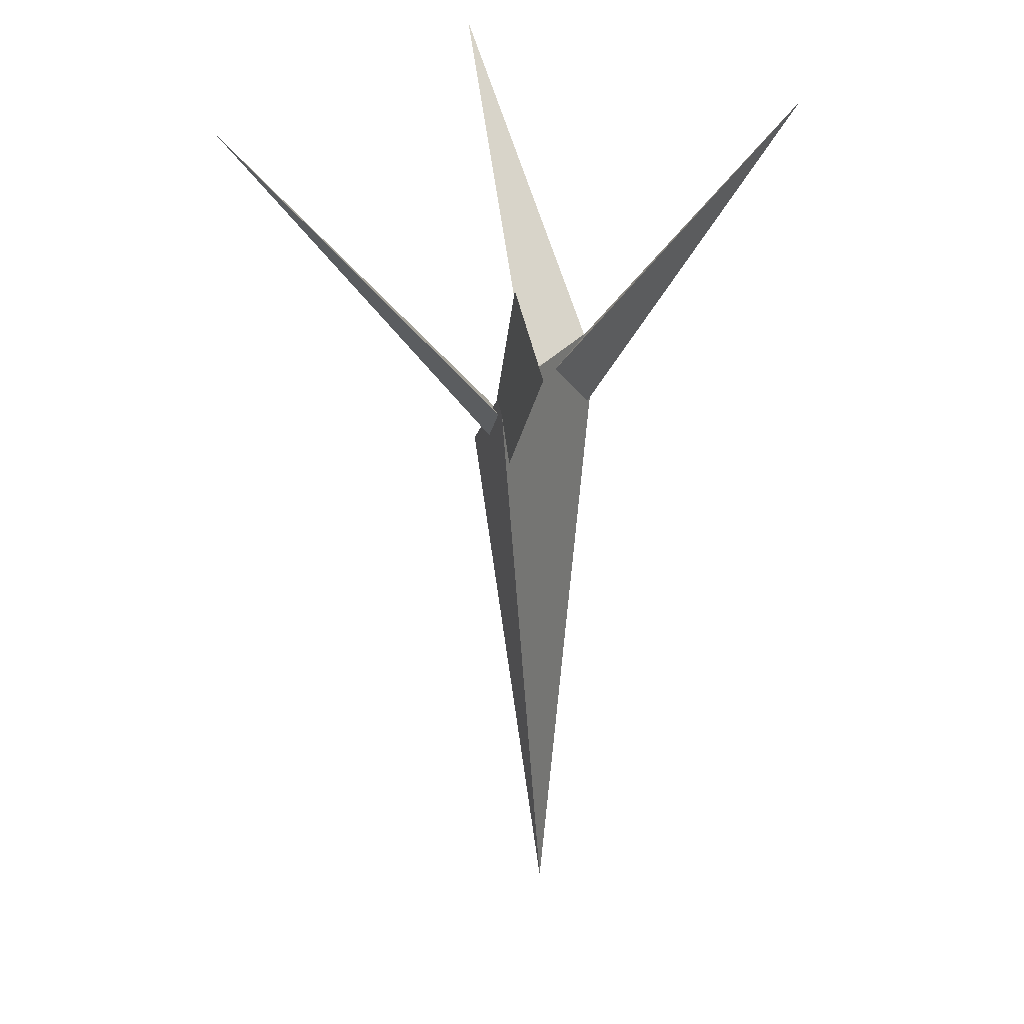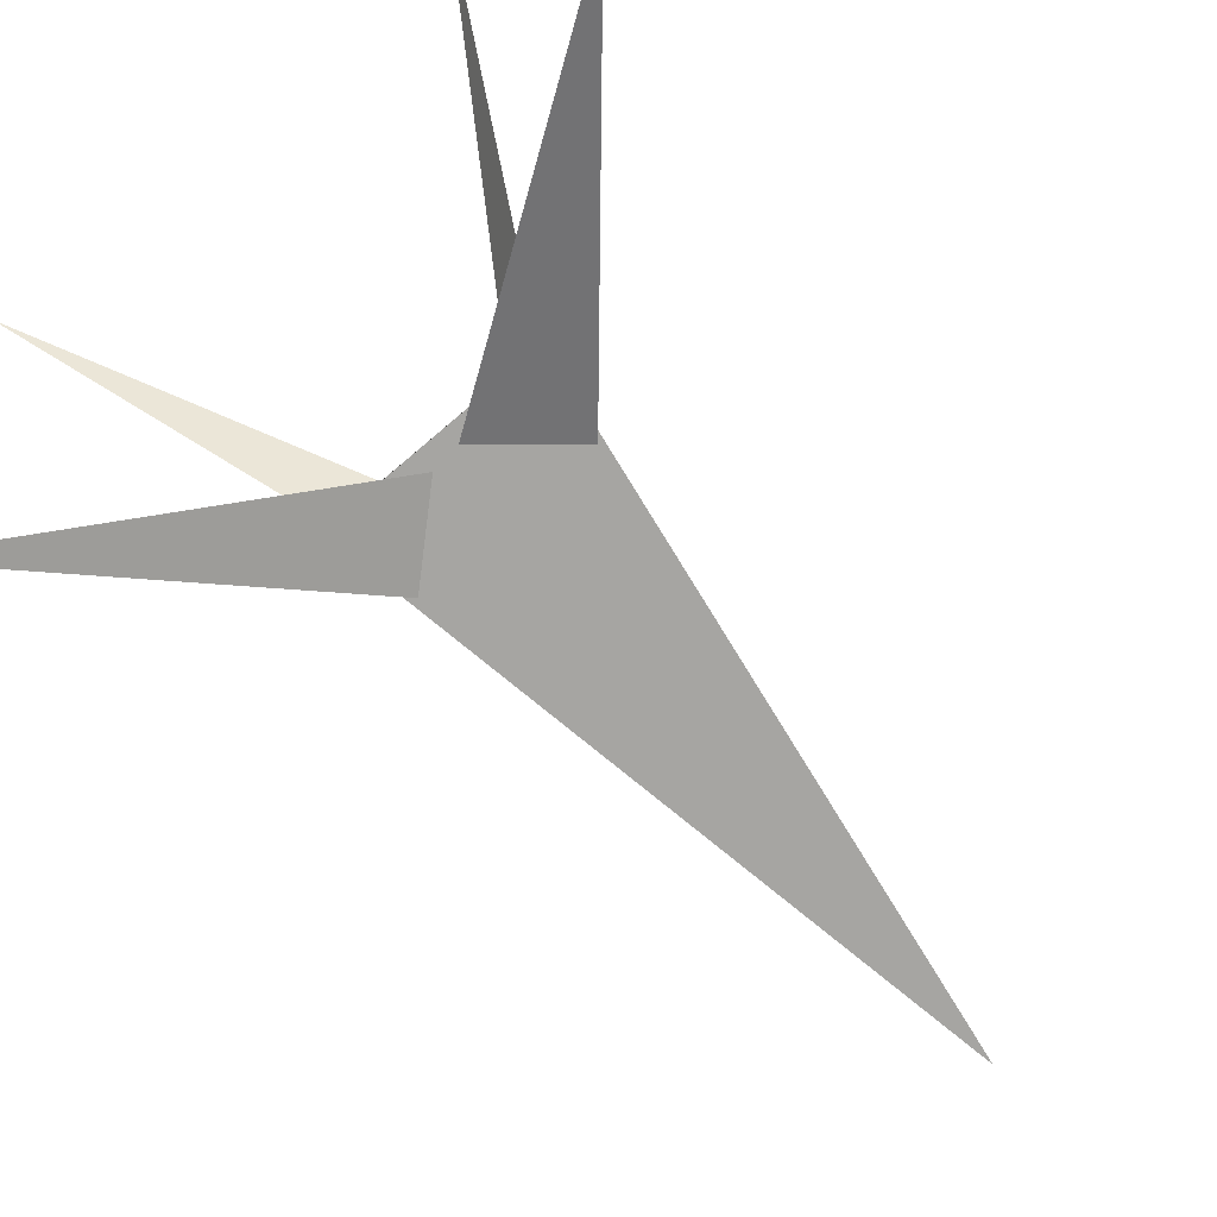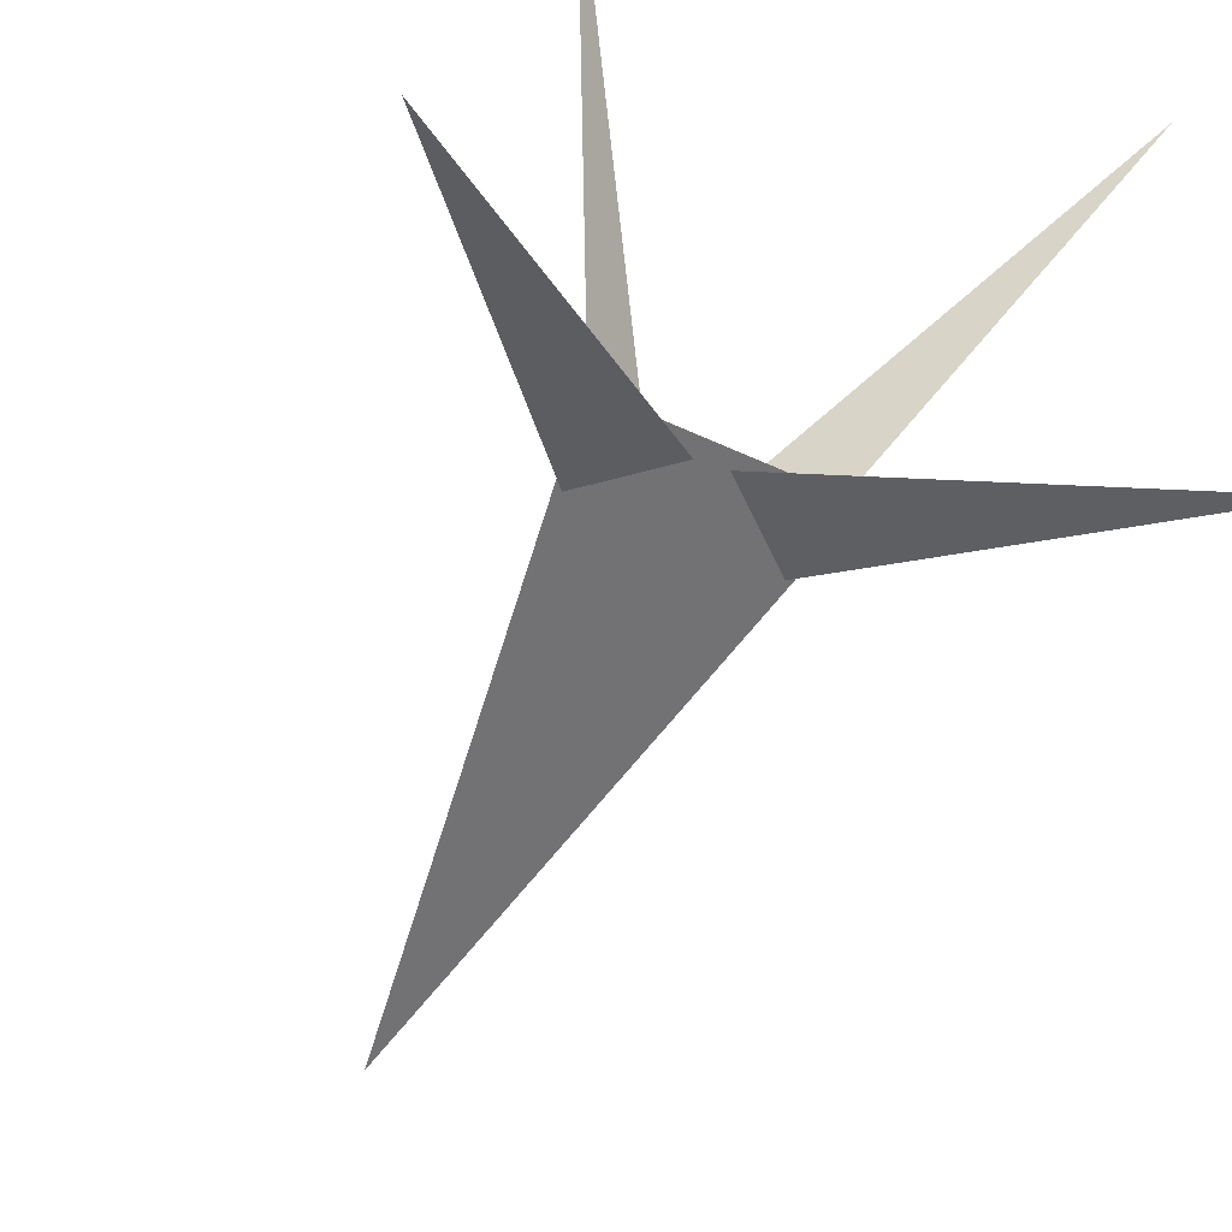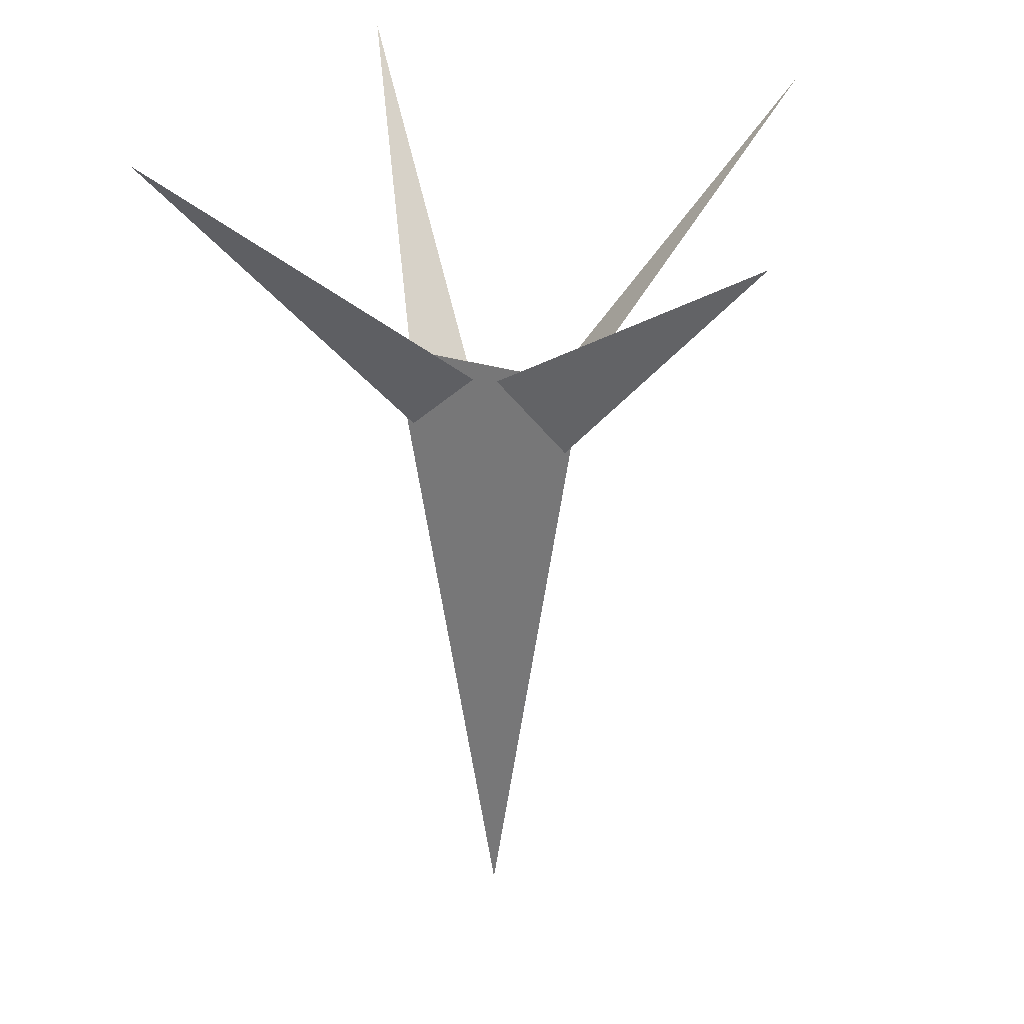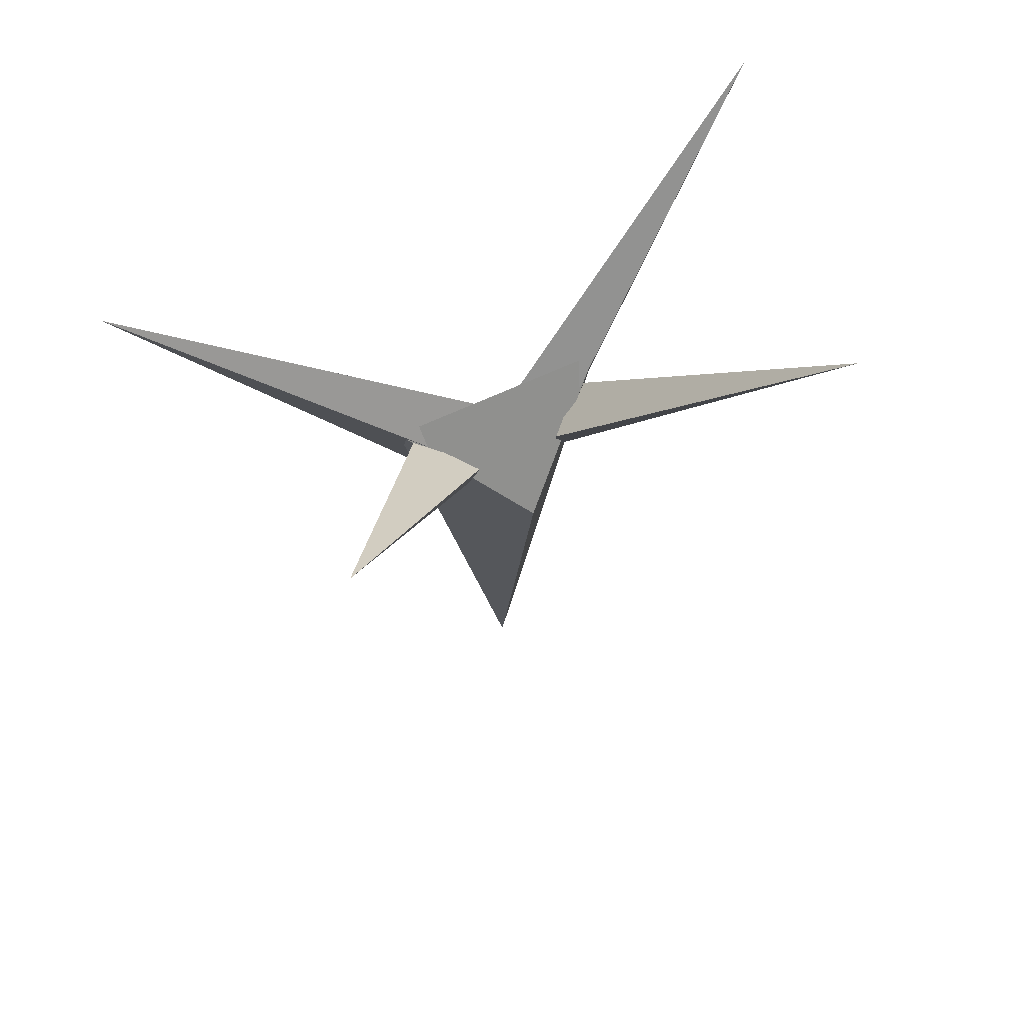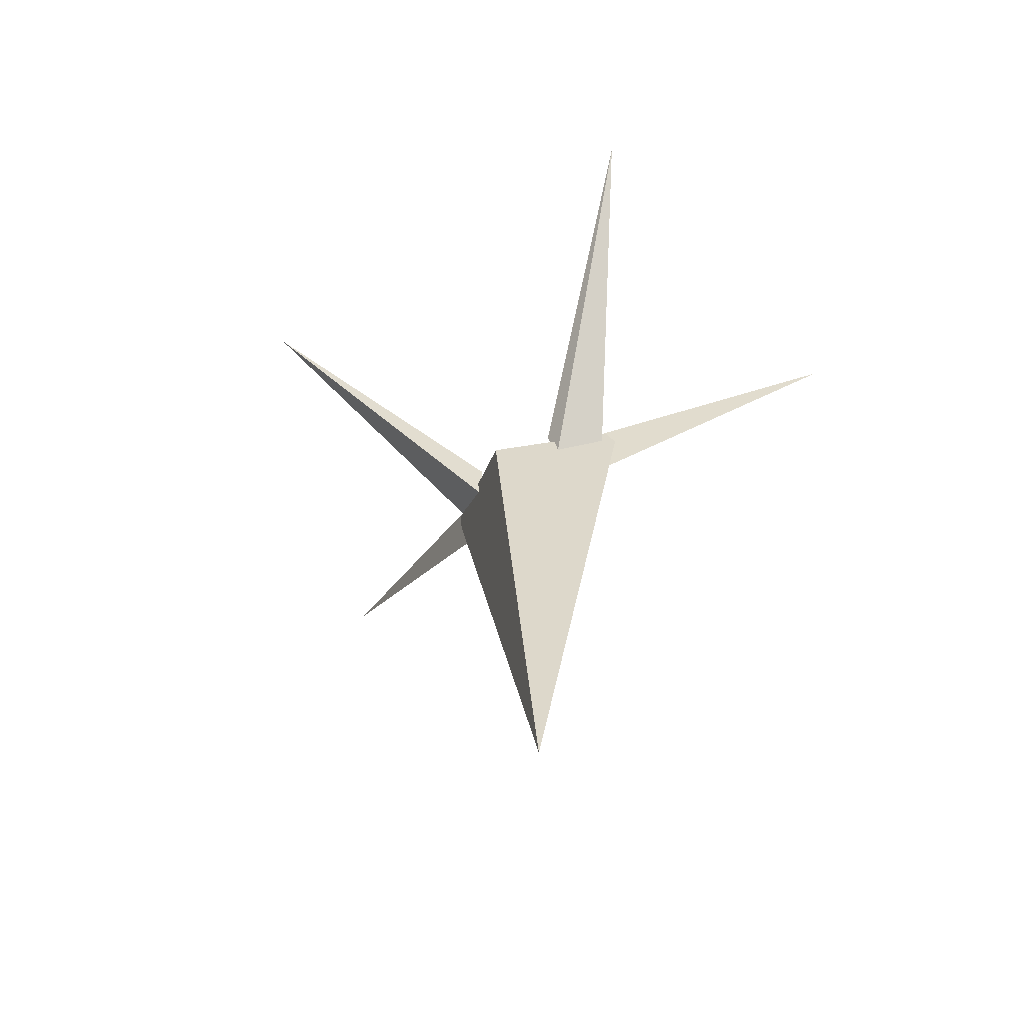
<metadata>
{"format":"obj","ext":"obj","renderer":"f3d","projection":"perspective","resolution":1024,"background":"white","views":[{"elev":26.4,"azim":-61.9,"up":"+Z"},{"elev":-74.5,"azim":40.5,"up":"+Y"},{"elev":-56.3,"azim":-25.5,"up":"+Y"},{"elev":27.4,"azim":25.6,"up":"+Z"},{"elev":66.6,"azim":155.0,"up":"+Z"},{"elev":-66.3,"azim":-149.2,"up":"+Z"}]}
</metadata>
<code>
o Cube.003
v -1.414 0.01424 1.201
v 0.01424 1.194 -0.2247
v 0.01424 0.1257 -7.318
v -1.405 0.005113 1.201
v 1.405 -0.005115 1.201
v 0.9953 0.09661 -0.05296
v 0.8554 0.3352 0.7485
v 4.412 -1.678 3.857
v 0.1499 0.007252 0.987
v 1.186 0.007225 0.9142
v 0.618 0.5409 0.1303
v 3.111 2.973 4.739
v 0.5701 0.6789 0.7033
v -0.1119 0.05015 0.88
v -0.8405 0.404 0.6836
v -4.265 -1.716 3.869
v -0.1139 0.0464 0.8759
v -1.013 0.1003 -0.05149
v -0.5664 0.6619 0.6732
v -0.6079 0.5115 0.08101
v -3.189 2.989 4.722
v -1.145 0.06453 0.6838
f 5 2 1 4
f 2 5 3
f 2 3 1
f 3 5 1
f 7 9 8
f 7 8 6
f 8 9 6
f 11 13 12
f 11 12 10
f 12 13 10
f 18 15 14 17
f 15 18 16
f 15 16 14
f 16 18 14
f 20 22 21
f 20 21 19
f 21 22 19

</code>
